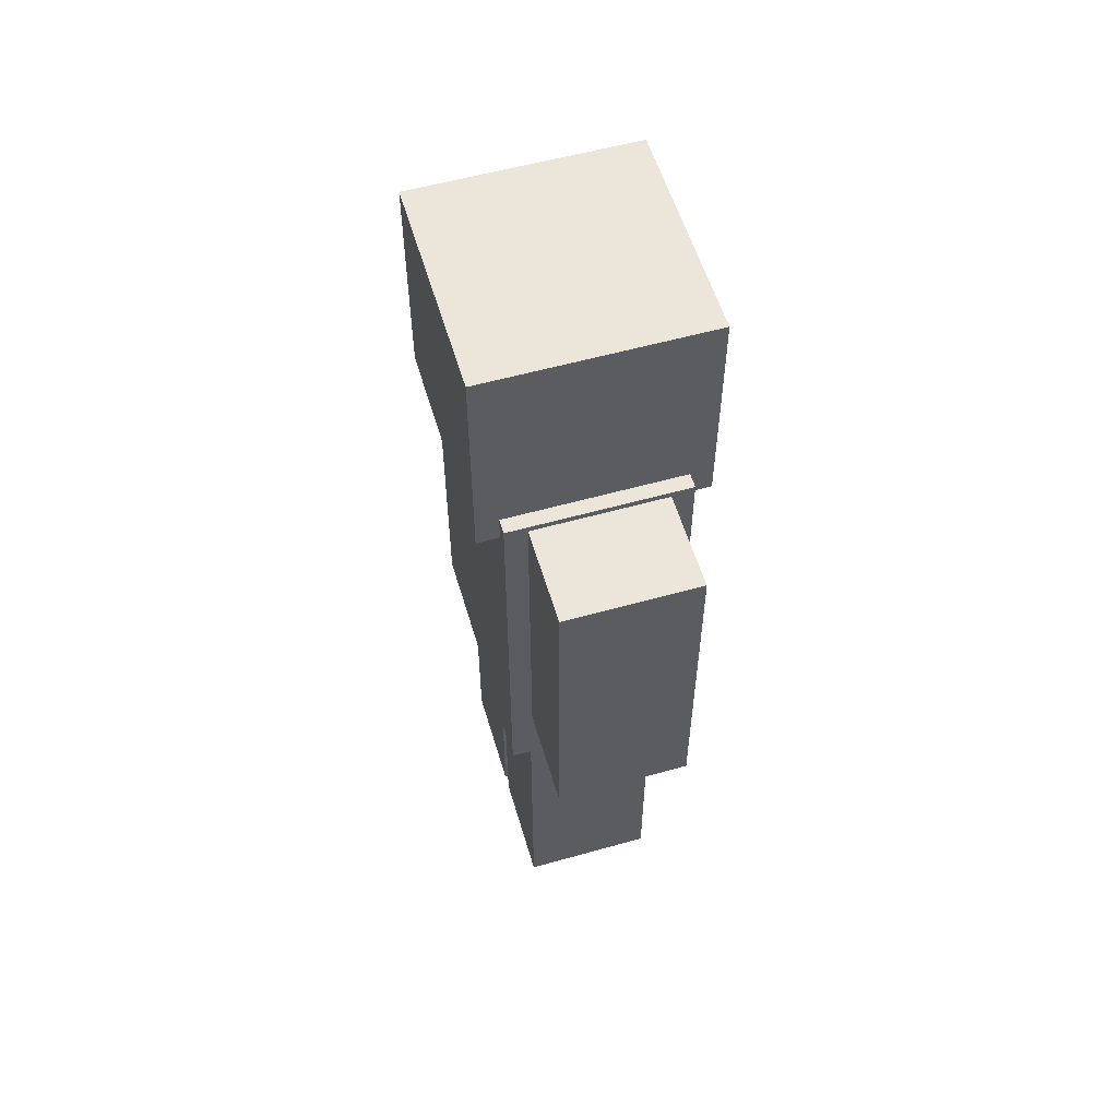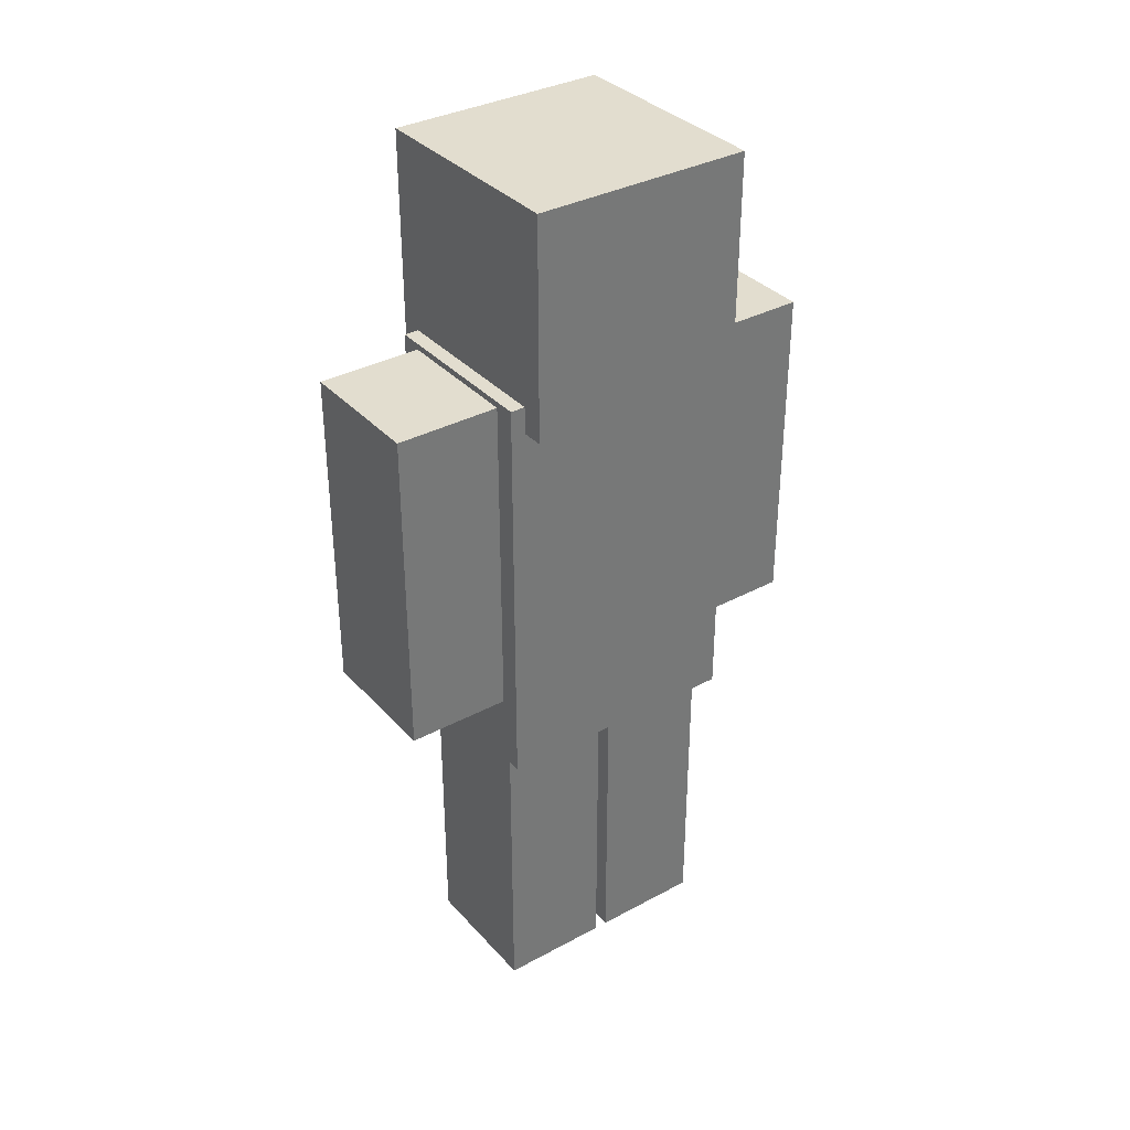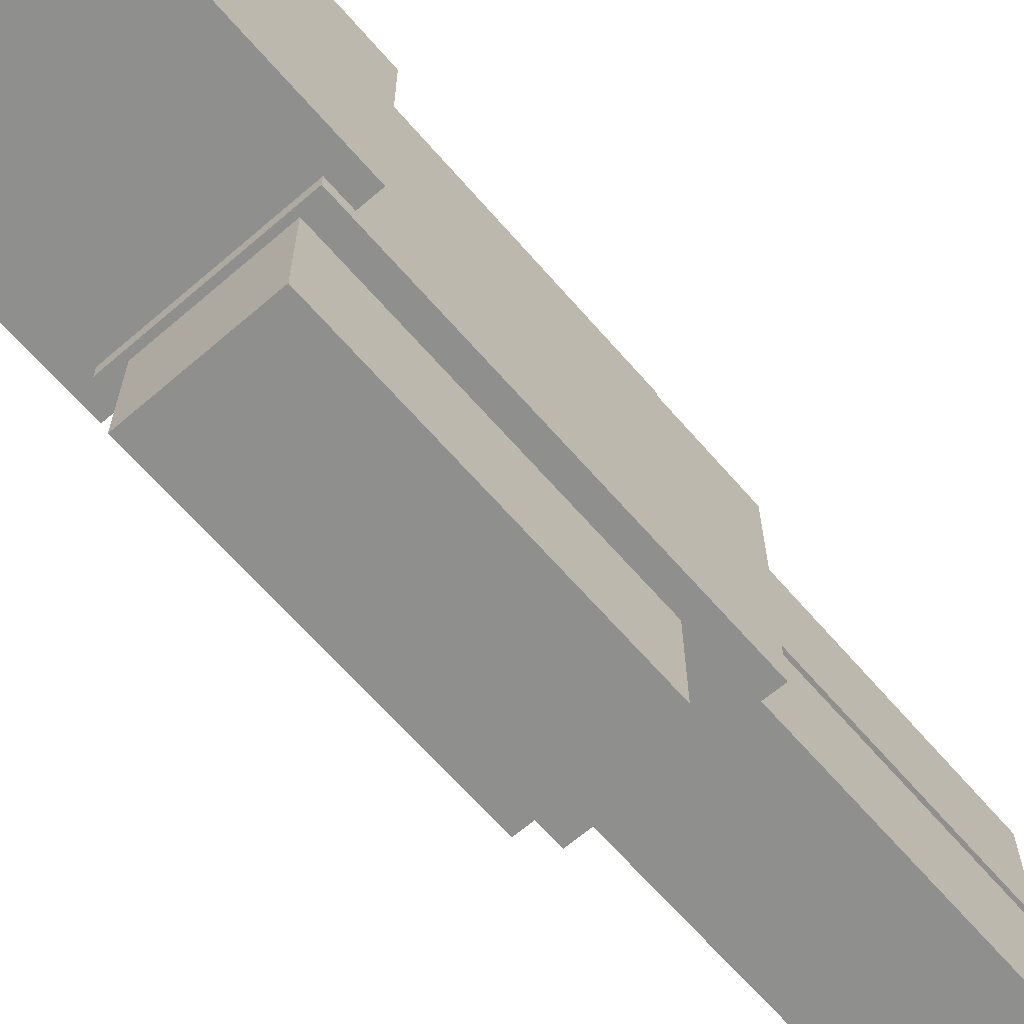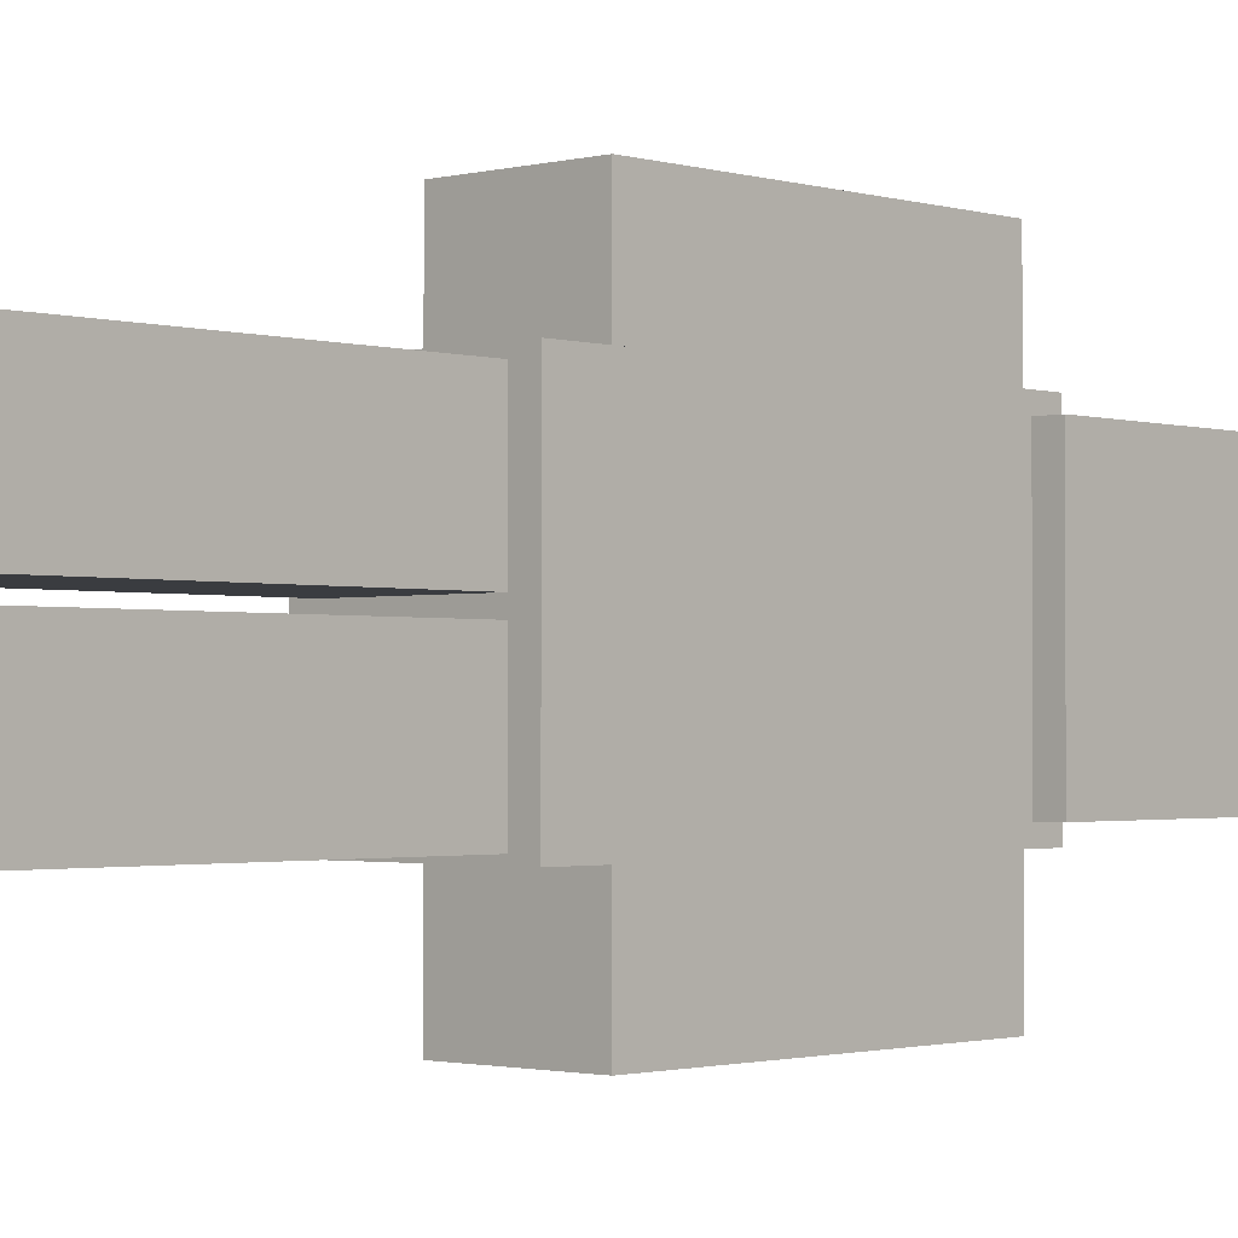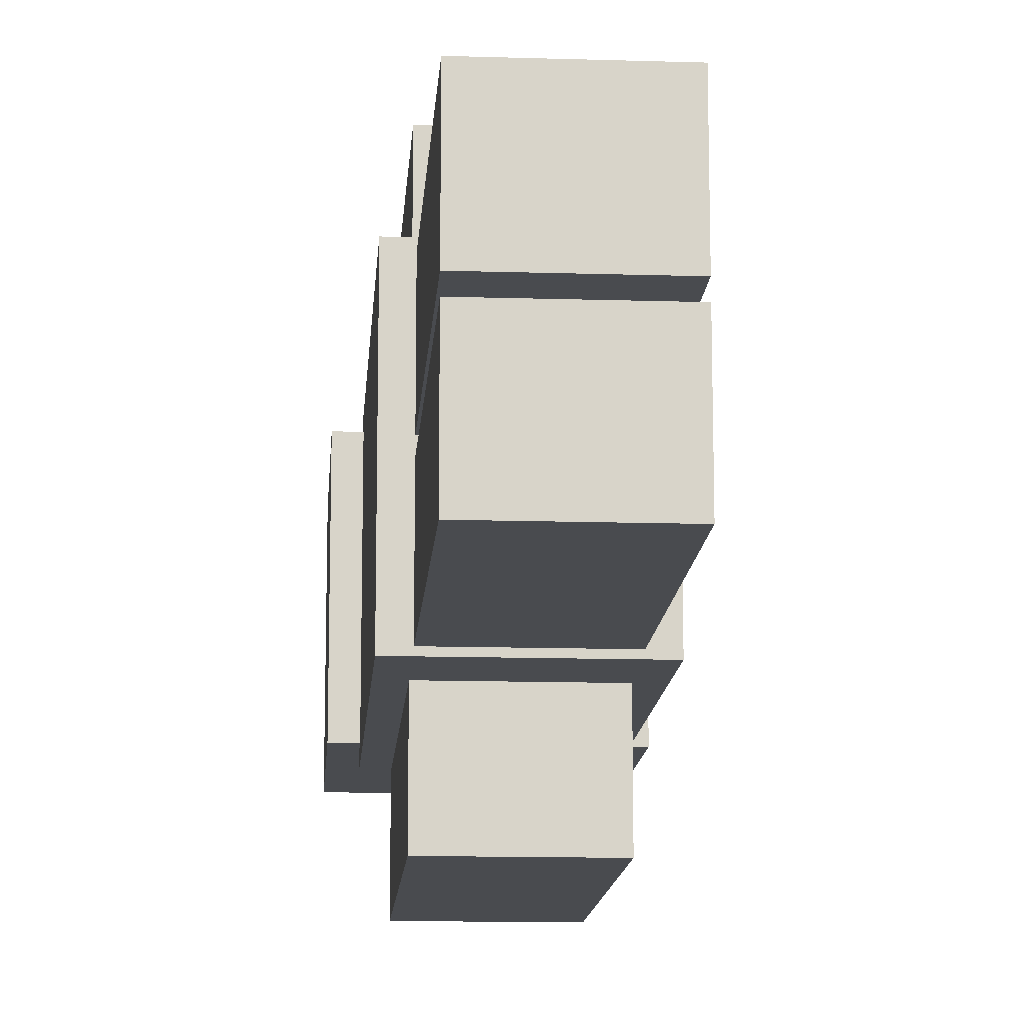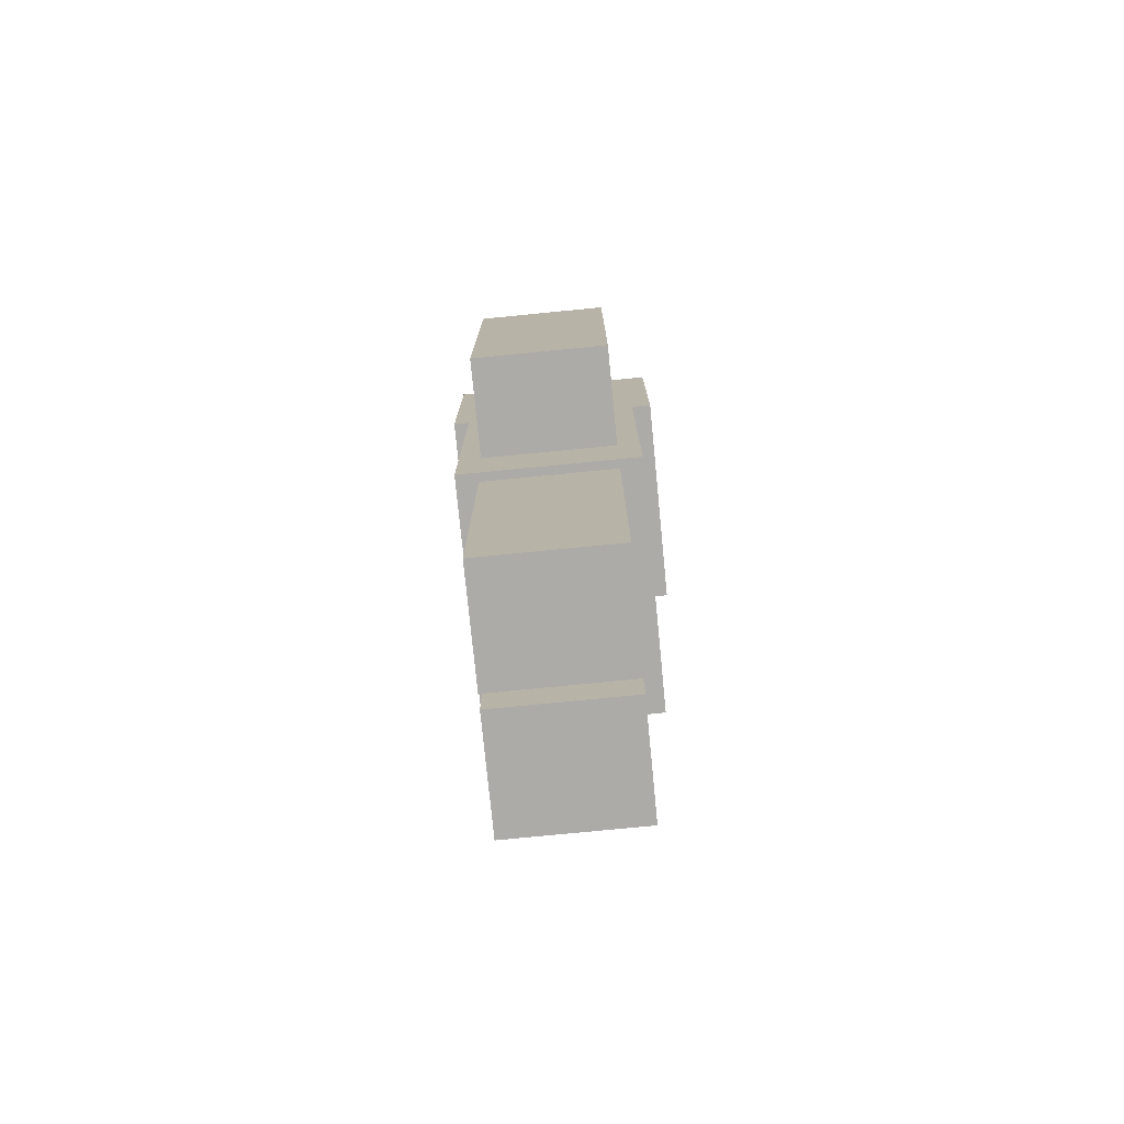
<metadata>
{"format":"obj","ext":"obj","renderer":"f3d","projection":"perspective","resolution":1024,"background":"white","views":[{"elev":56.4,"azim":-16.4,"up":"+Y"},{"elev":34.9,"azim":-125.7,"up":"+Y"},{"elev":-65.2,"azim":-139.1,"up":"+Z"},{"elev":-1.6,"azim":42.8,"up":"+Z"},{"elev":-13.7,"azim":-3.9,"up":"+Z"},{"elev":-76.5,"azim":5.6,"up":"+Y"}]}
</metadata>
<code>
o Cube
v 0.2428 1.988 -0.3448
v 0.2428 0.8508 -0.3448
v 0.2428 1.988 0.3448
v 0.2428 0.8508 0.3448
v -0.2428 1.988 -0.3448
v -0.2428 0.8508 -0.3448
v -0.2428 1.988 0.3448
v -0.2428 0.8508 0.3448
f 5 3 1
f 3 8 4
f 7 6 8
f 2 8 6
f 1 4 2
f 5 2 6
f 5 7 3
f 3 7 8
f 7 5 6
f 2 4 8
f 1 3 4
f 5 1 2
o Cube.001
v -0.1823 0.003461 0.3205
v -0.1823 0.9221 0.3205
v -0.1823 0.003461 0.01407
v -0.1823 0.9221 0.01407
v 0.1823 0.003461 0.3205
v 0.1823 0.9221 0.3205
v 0.1823 0.003461 0.01407
v 0.1823 0.9221 0.01407
f 10 11 9
f 12 15 11
f 16 13 15
f 14 9 13
f 15 9 11
f 12 14 16
f 10 12 11
f 12 16 15
f 16 14 13
f 14 10 9
f 15 13 9
f 12 10 14
o Cube.002
v -0.1823 0.003461 -0.02225
v -0.1823 0.9221 -0.02225
v -0.1823 0.003461 -0.3286
v -0.1823 0.9221 -0.3286
v 0.1823 0.003461 -0.02225
v 0.1823 0.9221 -0.02225
v 0.1823 0.003461 -0.3286
v 0.1823 0.9221 -0.3286
f 18 19 17
f 20 23 19
f 24 21 23
f 22 17 21
f 23 17 19
f 20 22 24
f 18 20 19
f 20 24 23
f 24 22 21
f 22 18 17
f 23 21 17
f 20 18 22
o Cube.003
v -0.1823 1.052 -0.325
v -0.1823 1.971 -0.325
v -0.1823 1.052 -0.6314
v -0.1823 1.971 -0.6314
v 0.1823 1.052 -0.325
v 0.1823 1.971 -0.325
v 0.1823 1.052 -0.6314
v 0.1823 1.971 -0.6314
f 26 27 25
f 28 31 27
f 32 29 31
f 30 25 29
f 31 25 27
f 28 30 32
f 26 28 27
f 28 32 31
f 32 30 29
f 30 26 25
f 31 29 25
f 28 26 30
o Cube.004
v -0.1823 1.052 0.6131
v -0.1823 1.971 0.6131
v -0.1823 1.052 0.3067
v -0.1823 1.971 0.3067
v 0.1823 1.052 0.6131
v 0.1823 1.971 0.6131
v 0.1823 1.052 0.3067
v 0.1823 1.971 0.3067
f 34 35 33
f 36 39 35
f 40 37 39
f 38 33 37
f 39 33 35
f 36 38 40
f 34 36 35
f 36 40 39
f 40 38 37
f 38 34 33
f 39 37 33
f 36 34 38
o Cube.005
v -0.3042 1.913 0.3042
v -0.3042 2.521 0.3042
v -0.3042 1.913 -0.3042
v -0.3042 2.521 -0.3042
v 0.3042 1.913 0.3042
v 0.3042 2.521 0.3042
v 0.3042 1.913 -0.3042
v 0.3042 2.521 -0.3042
f 42 43 41
f 44 47 43
f 48 45 47
f 46 41 45
f 47 41 43
f 44 46 48
f 42 44 43
f 44 48 47
f 48 46 45
f 46 42 41
f 47 45 41
f 44 42 46

</code>
